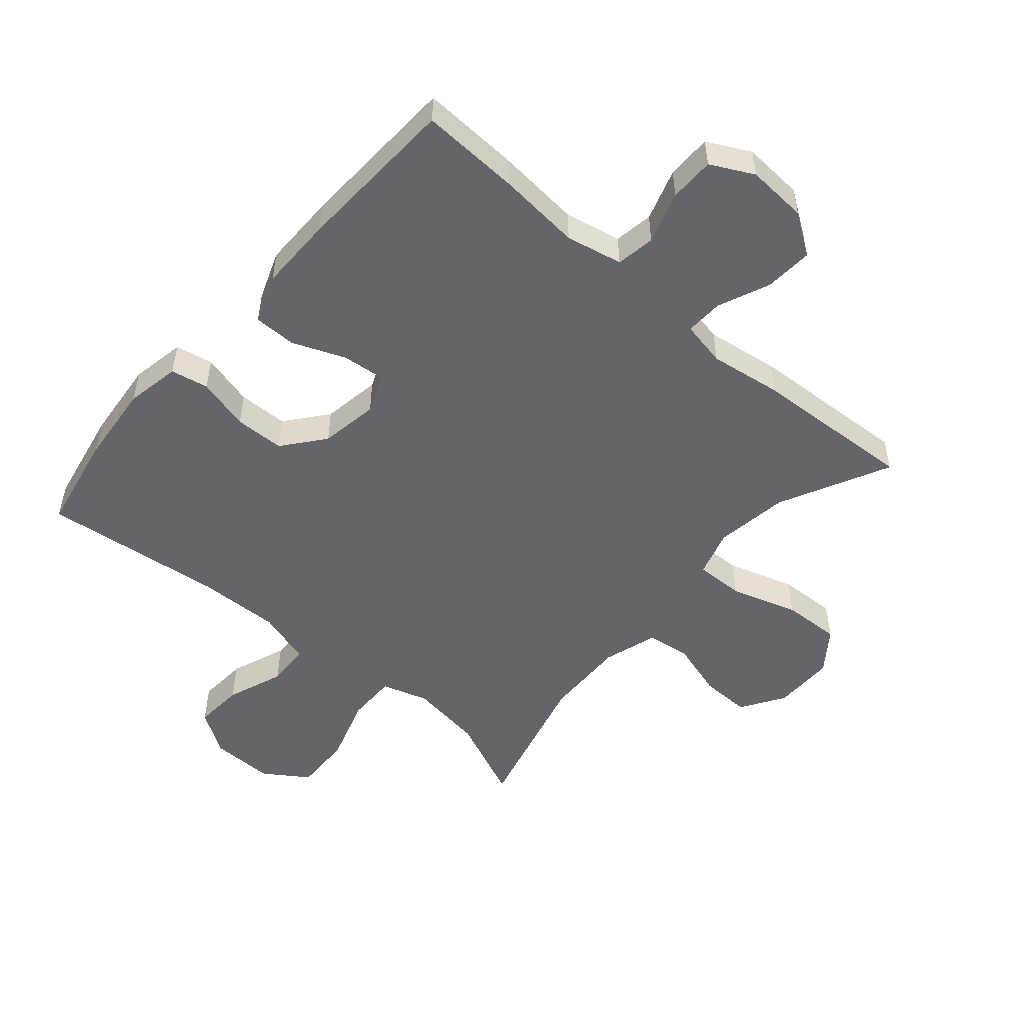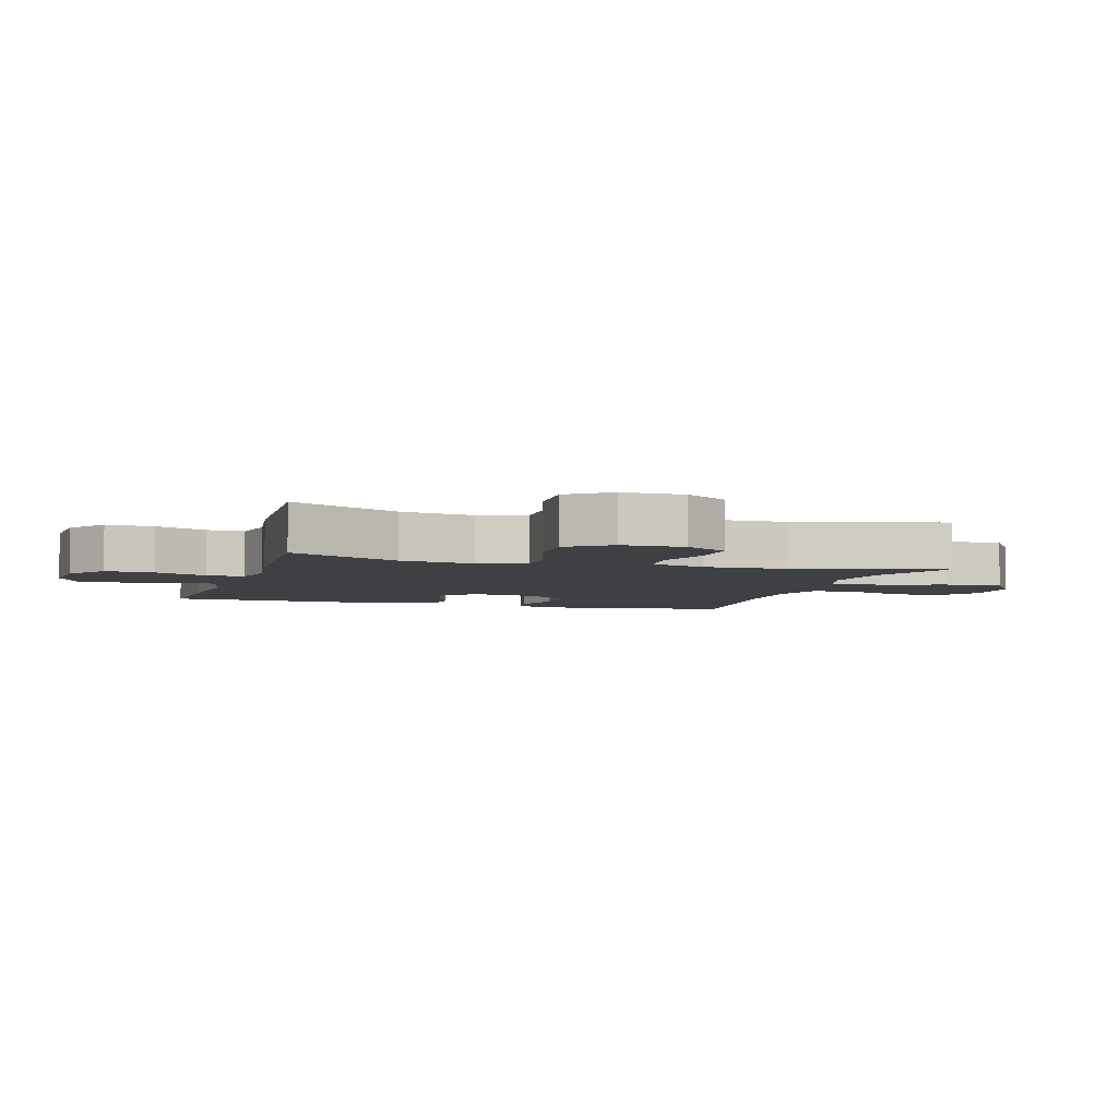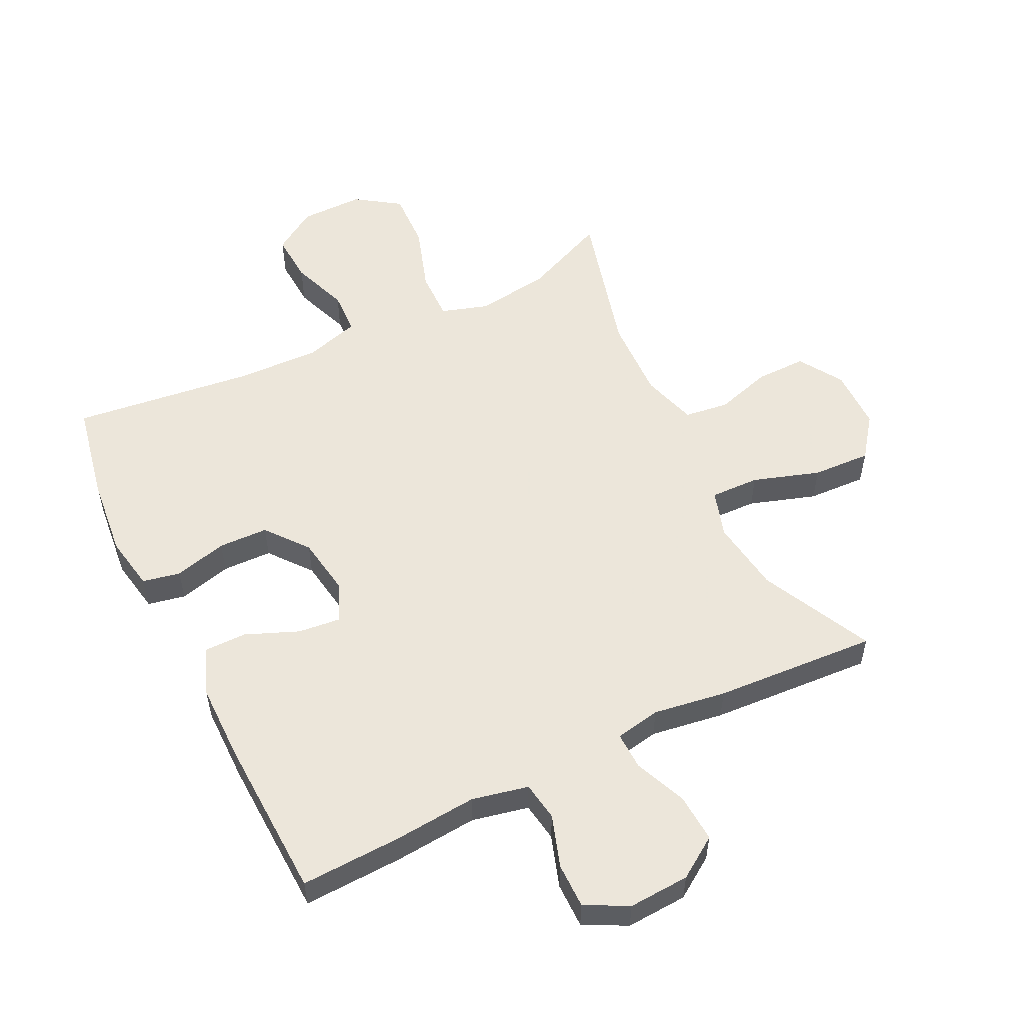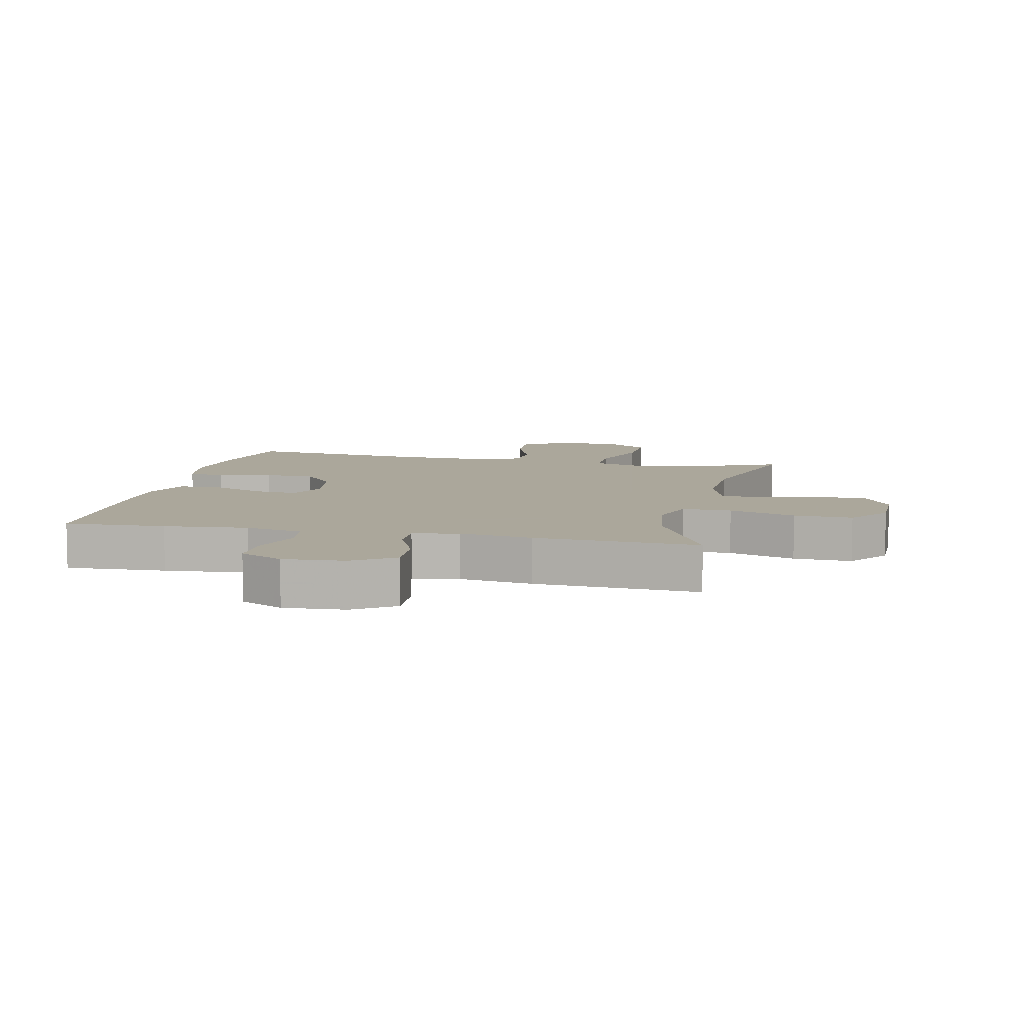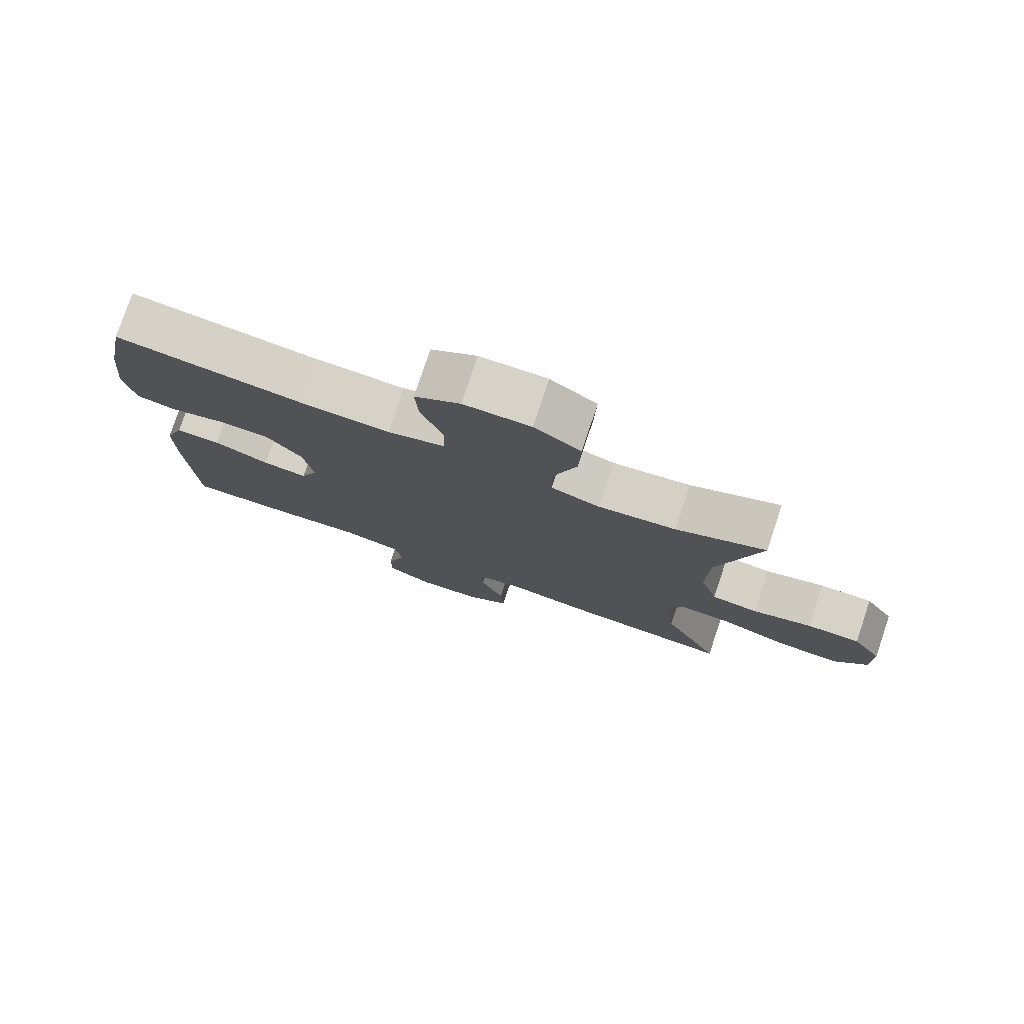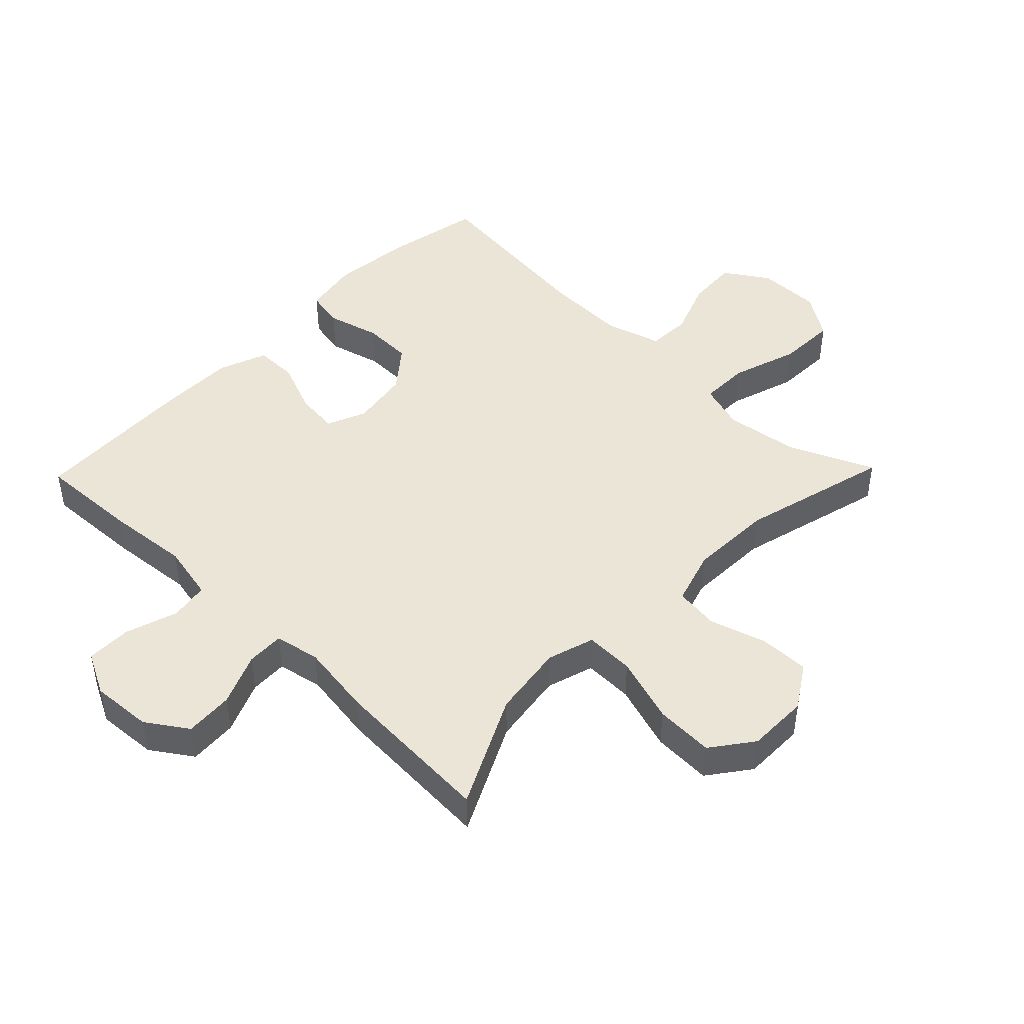
<metadata>
{"format":"obj","ext":"obj","renderer":"f3d","projection":"perspective","resolution":1024,"background":"white","views":[{"elev":-51.4,"azim":139.1,"up":"+Y"},{"elev":-4.7,"azim":-107.1,"up":"+Y"},{"elev":54.6,"azim":154.1,"up":"+Y"},{"elev":8.2,"azim":-167.6,"up":"+Y"},{"elev":78.0,"azim":-161.4,"up":"+Z"},{"elev":45.6,"azim":-135.9,"up":"+Y"}]}
</metadata>
<code>
v -0.5 0.07 -0.5
v -0.413 0.07 -0.324
v -0.396 0.07 -0.207
v -0.419 0.07 -0.132
v -0.497 0.07 -0.134
v -0.603 0.07 -0.168
v -0.696 0.07 -0.172
v -0.745 0.07 -0.106
v -0.745 0.07 -0.008
v -0.701 0.07 0.061
v -0.621 0.07 0.06
v -0.531 0.07 0.033
v -0.461 0.07 0.042
v -0.434 0.07 0.129
v -0.438 0.07 0.261
v -0.5 0.07 0.5
v -0.365 0.07 0.441
v -0.248 0.07 0.425
v -0.174 0.07 0.448
v -0.175 0.07 0.527
v -0.209 0.07 0.633
v -0.212 0.07 0.726
v -0.142 0.07 0.773
v -0.041 0.07 0.772
v 0.028 0.07 0.727
v 0.023 0.07 0.647
v -0.011 0.07 0.557
v -0.008 0.07 0.488
v 0.079 0.07 0.462
v 0.212 0.07 0.466
v 0.5 0.07 0.5
v 0.53 0.07 0.346
v 0.543 0.07 0.217
v 0.527 0.07 0.13
v 0.467 0.07 0.118
v 0.383 0.07 0.14
v 0.304 0.07 0.138
v 0.251 0.07 0.072
v 0.236 0.07 -0.021
v 0.262 0.07 -0.083
v 0.33 0.07 -0.076
v 0.414 0.07 -0.042
v 0.482 0.07 -0.042
v 0.511 0.07 -0.119
v 0.511 0.07 -0.239
v 0.5 0.07 -0.5
v 0.341 0.07 -0.493
v 0.208 0.07 -0.481
v 0.118 0.07 -0.5
v 0.108 0.07 -0.562
v 0.135 0.07 -0.645
v 0.135 0.07 -0.717
v 0.067 0.07 -0.752
v -0.03 0.07 -0.746
v -0.095 0.07 -0.702
v -0.09 0.07 -0.625
v -0.055 0.07 -0.542
v -0.053 0.07 -0.482
v -0.125 0.07 -0.468
v -0.241 0.07 -0.485
v -0.5 0 -0.5
v -0.413 0 -0.324
v -0.396 0 -0.207
v -0.419 0 -0.132
v -0.497 0 -0.134
v -0.603 0 -0.168
v -0.696 0 -0.172
v -0.745 0 -0.106
v -0.745 0 -0.008
v -0.701 0 0.061
v -0.621 0 0.06
v -0.531 0 0.033
v -0.461 0 0.042
v -0.434 0 0.129
v -0.438 0 0.261
v -0.5 0 0.5
v -0.365 0 0.441
v -0.248 0 0.425
v -0.174 0 0.448
v -0.175 0 0.527
v -0.209 0 0.633
v -0.212 0 0.726
v -0.142 0 0.773
v -0.041 0 0.772
v 0.028 0 0.727
v 0.023 0 0.647
v -0.011 0 0.557
v -0.008 0 0.488
v 0.079 0 0.462
v 0.212 0 0.466
v 0.5 0 0.5
v 0.53 0 0.346
v 0.543 0 0.217
v 0.527 0 0.13
v 0.467 0 0.118
v 0.383 0 0.14
v 0.304 0 0.138
v 0.251 0 0.072
v 0.236 0 -0.021
v 0.262 0 -0.083
v 0.33 0 -0.076
v 0.414 0 -0.042
v 0.482 0 -0.042
v 0.511 0 -0.119
v 0.511 0 -0.239
v 0.5 0 -0.5
v 0.341 0 -0.493
v 0.208 0 -0.481
v 0.118 0 -0.5
v 0.108 0 -0.562
v 0.135 0 -0.645
v 0.135 0 -0.717
v 0.067 0 -0.752
v -0.03 0 -0.746
v -0.095 0 -0.702
v -0.09 0 -0.625
v -0.055 0 -0.542
v -0.053 0 -0.482
v -0.125 0 -0.468
v -0.241 0 -0.485
f 59 60 1 2
f 58 59 2 3
f 54 55 56 57
f 54 57 58
f 53 54 58
f 50 51 52 53
f 49 50 53 58
f 48 49 58 3
f 41 42 43 44
f 40 41 44 45
f 33 34 35 36
f 33 36 37
f 30 31 32 33
f 29 30 33 37
f 28 29 37 38
f 24 25 26 27
f 24 27 28
f 23 24 28
f 20 21 22 23
f 19 20 23 28
f 18 19 28 38
f 15 16 17
f 14 15 17 18
f 13 14 18 38
f 9 10 11 12
f 5 6 7 8
f 4 5 8 9
f 47 48 3 4
f 40 45 46 47
f 39 40 47 4
f 12 13 38 39
f 4 9 12 39
f 62 61 120 119
f 63 62 119 118
f 117 116 115 114
f 118 117 114
f 118 114 113
f 113 112 111 110
f 118 113 110 109
f 63 118 109 108
f 104 103 102 101
f 105 104 101 100
f 96 95 94 93
f 97 96 93
f 93 92 91 90
f 97 93 90 89
f 98 97 89 88
f 87 86 85 84
f 88 87 84
f 88 84 83
f 83 82 81 80
f 88 83 80 79
f 98 88 79 78
f 77 76 75
f 78 77 75 74
f 98 78 74 73
f 72 71 70 69
f 68 67 66 65
f 69 68 65 64
f 64 63 108 107
f 107 106 105 100
f 64 107 100 99
f 99 98 73 72
f 99 72 69 64
f 1 61 62 2
f 2 62 63 3
f 3 63 64 4
f 4 64 65 5
f 5 65 66 6
f 6 66 67 7
f 7 67 68 8
f 8 68 69 9
f 9 69 70 10
f 10 70 71 11
f 11 71 72 12
f 12 72 73 13
f 13 73 74 14
f 14 74 75 15
f 15 75 76 16
f 16 76 77 17
f 17 77 78 18
f 18 78 79 19
f 19 79 80 20
f 20 80 81 21
f 21 81 82 22
f 22 82 83 23
f 23 83 84 24
f 24 84 85 25
f 25 85 86 26
f 26 86 87 27
f 27 87 88 28
f 28 88 89 29
f 29 89 90 30
f 30 90 91 31
f 31 91 92 32
f 32 92 93 33
f 33 93 94 34
f 34 94 95 35
f 35 95 96 36
f 36 96 97 37
f 37 97 98 38
f 38 98 99 39
f 39 99 100 40
f 40 100 101 41
f 41 101 102 42
f 42 102 103 43
f 43 103 104 44
f 44 104 105 45
f 45 105 106 46
f 46 106 107 47
f 47 107 108 48
f 48 108 109 49
f 49 109 110 50
f 50 110 111 51
f 51 111 112 52
f 52 112 113 53
f 53 113 114 54
f 54 114 115 55
f 55 115 116 56
f 56 116 117 57
f 57 117 118 58
f 58 118 119 59
f 59 119 120 60
f 60 120 61 1

</code>
